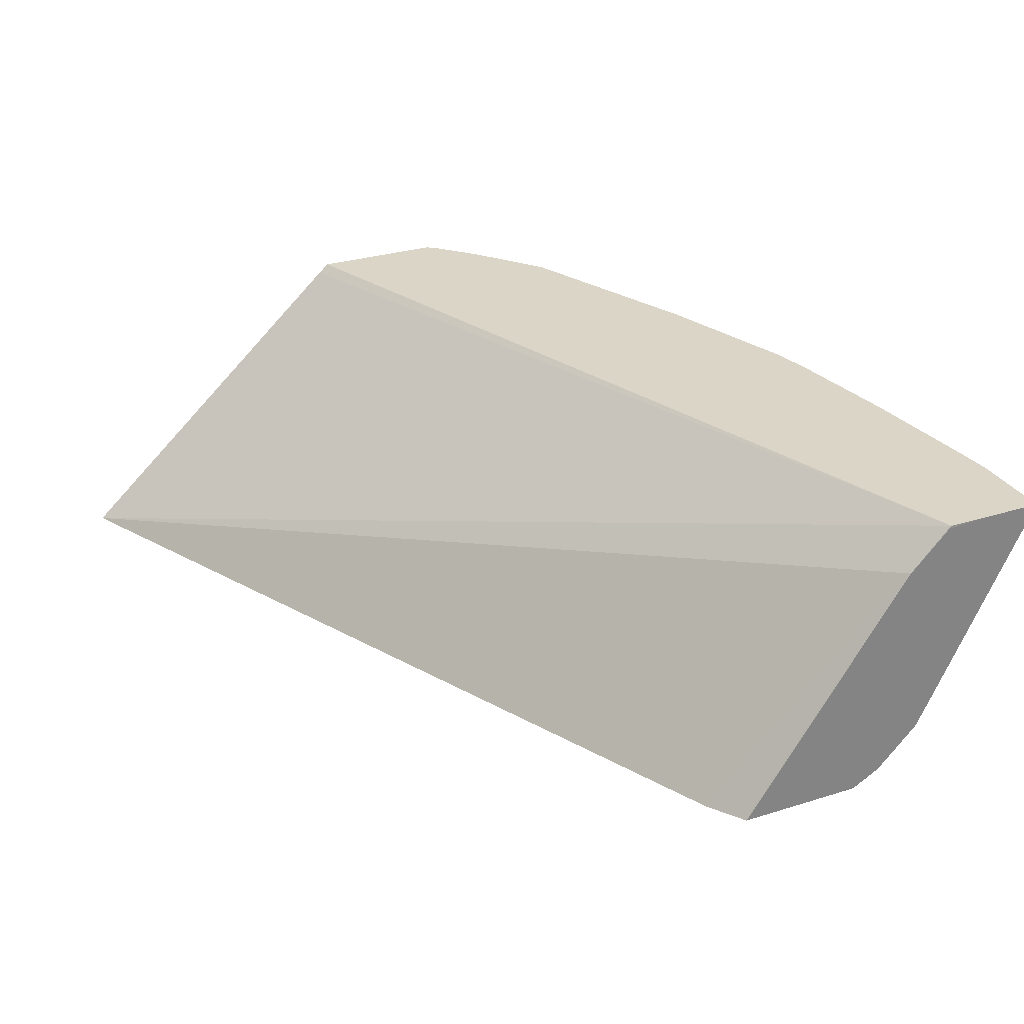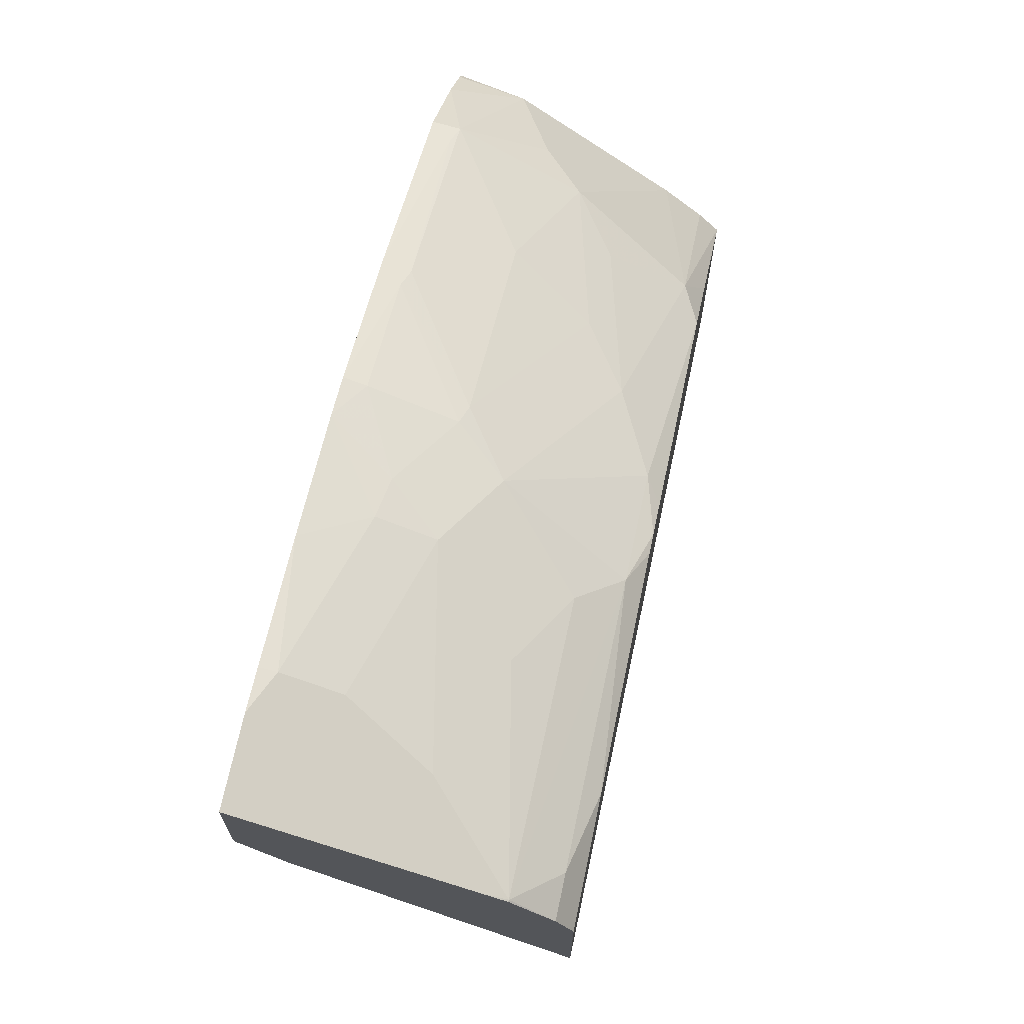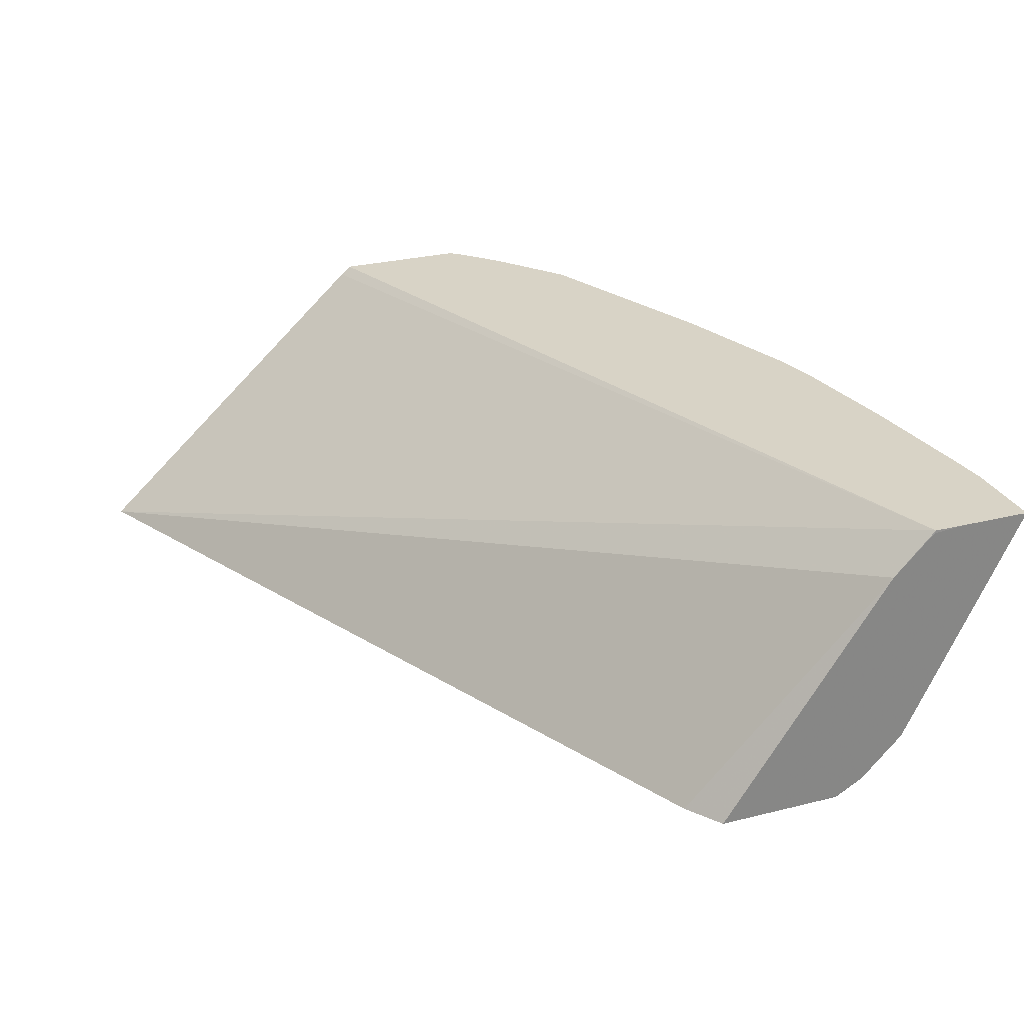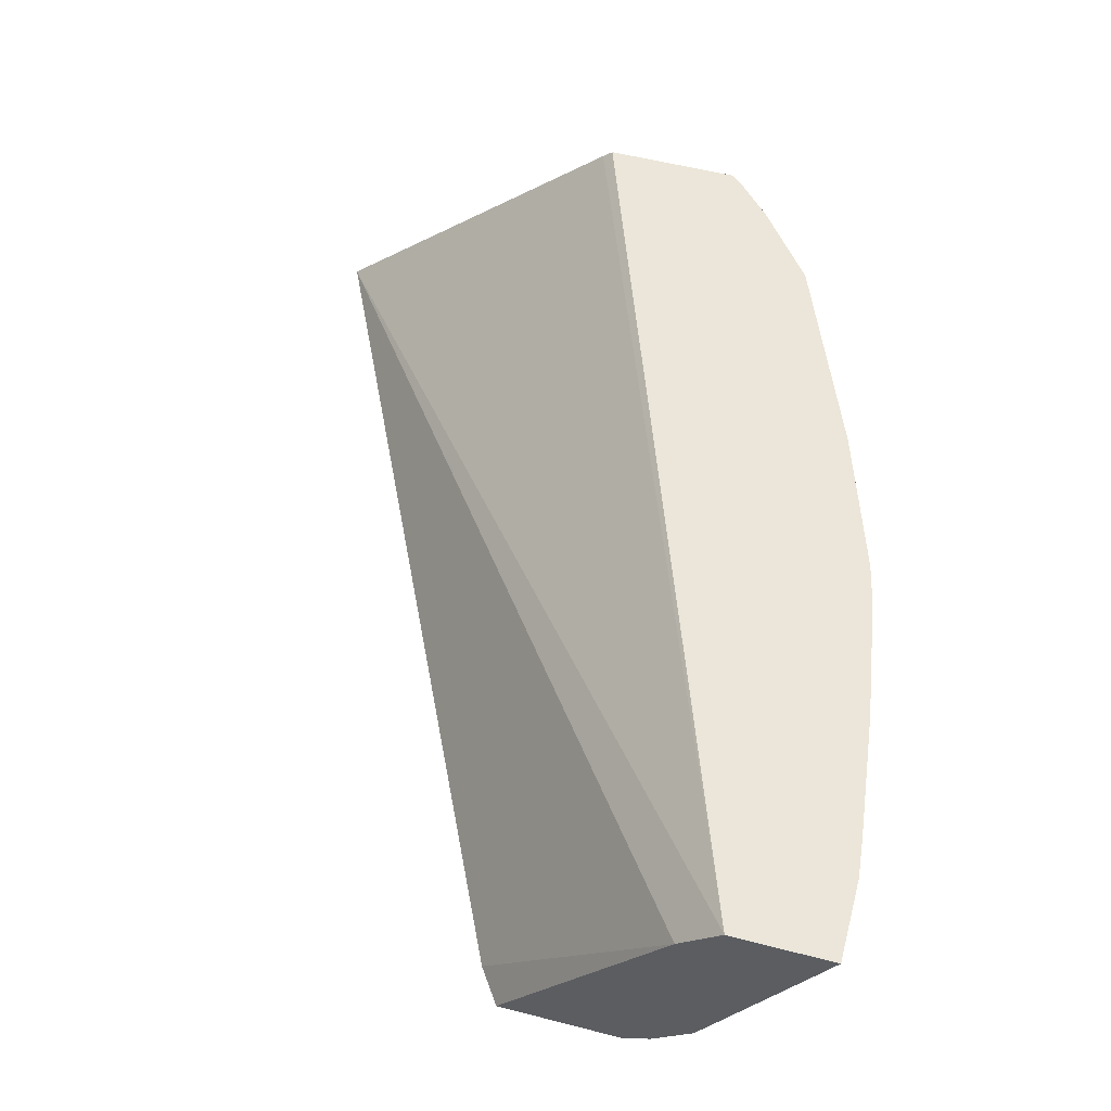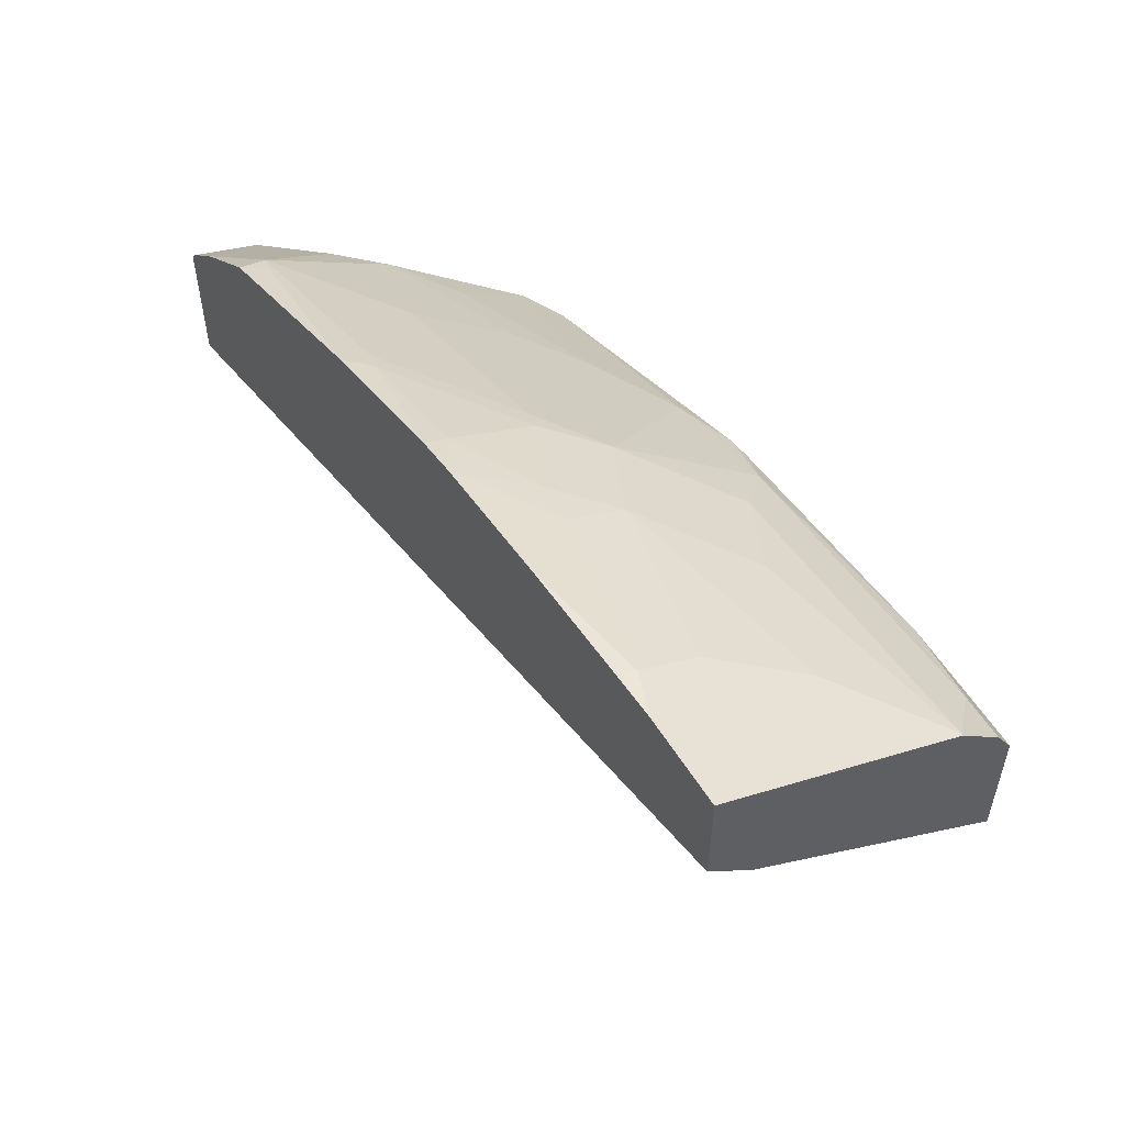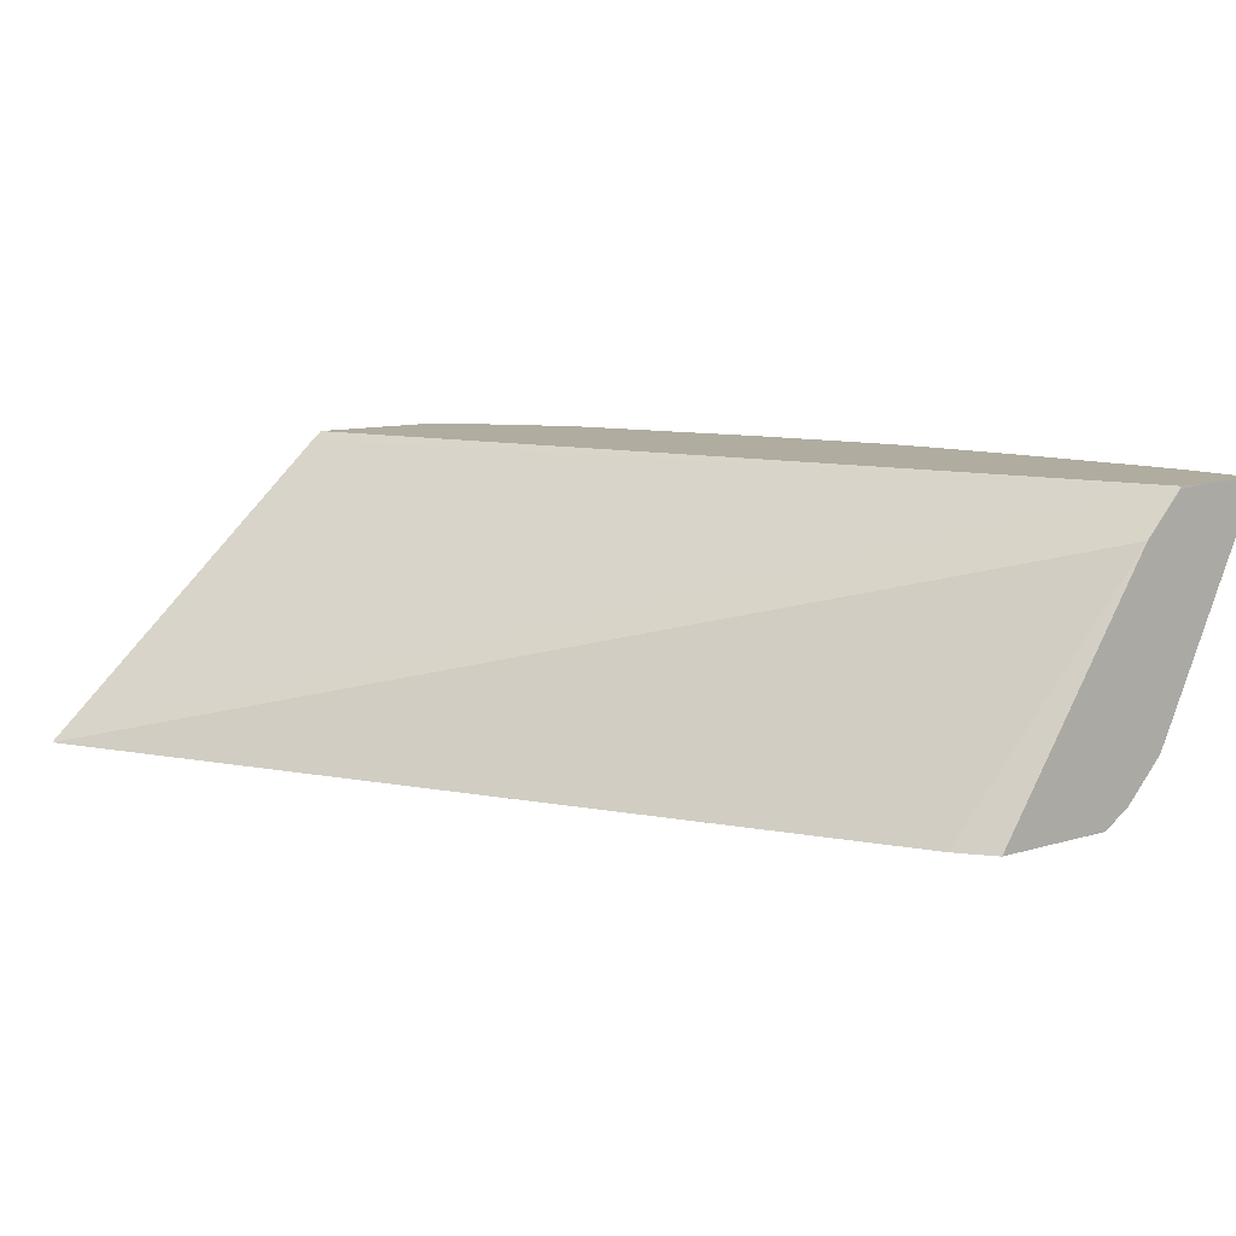
<metadata>
{"format":"obj","ext":"obj","renderer":"f3d","projection":"perspective","resolution":1024,"background":"white","views":[{"elev":29.5,"azim":-114.8,"up":"+Y"},{"elev":68.8,"azim":-78.2,"up":"+Z"},{"elev":27.9,"azim":-110.9,"up":"+Y"},{"elev":56.0,"azim":-74.9,"up":"+Y"},{"elev":56.4,"azim":-121.6,"up":"+Z"},{"elev":9.9,"azim":-128.2,"up":"+Y"}]}
</metadata>
<code>
v 0.4242 -0.2324 0.3569
v 0.4242 -0.09543 0.5061
v 0.4242 -0.2324 0.4663
v 0.01687 -0.2324 0.5528
v -0.0008573 -0.1123 0.6472
v -0.000774 -0.09113 0.6677
v 0.4242 -0.09113 0.5111
v 0.4242 -0.2218 0.4794
v 0.3467 -0.2229 0.5448
v 0.3602 -0.2324 0.5187
v -0.0008573 -0.2324 0.5651
v -0.0008573 -0.09248 0.667
v -0.0008573 -0.09113 0.6849
v 0.4242 -0.09113 0.5768
v 0.4242 -0.202 0.4992
v 0.3368 -0.1849 0.5812
v 0.2576 -0.2047 0.601
v 0.2179 -0.2245 0.601
v 0.3272 -0.2324 0.545
v 0.3665 -0.1635 0.5845
v -0.0008573 -0.2324 0.6084
v -0.0008573 -0.09113 0.7172
v 0.4242 -0.1234 0.5655
v 0.4204 -0.09113 0.5817
v 0.3863 -0.1437 0.5845
v 0.2873 -0.1833 0.6043
v 0.208 -0.1437 0.6637
v 0.1783 -0.1651 0.6604
v 0.1585 -0.2245 0.6208
v 0.1886 -0.2324 0.6044
v 0.2062 -0.2324 0.597
v 0.3665 -0.104 0.6241
v 0.3071 -0.1437 0.6241
v -0.0008157 -0.2324 0.6268
v -0.0008573 -0.2317 0.6271
v -0.0008573 -0.09967 0.713
v 0.03963 -0.09113 0.7172
v 0.4015 -0.09113 0.5997
v 0.1981 -0.1412 0.6687
v 0.2675 -0.104 0.6637
v 0.2576 -0.1015 0.6687
v 0.1387 -0.1453 0.6802
v 0.1387 -0.2047 0.6406
v 0.1783 -0.2324 0.607
v 1.662e-05 -0.2047 0.6604
v 0.01983 -0.2245 0.6406
v 0.05944 -0.2324 0.6268
v 0.3654 -0.09113 0.628
v 0.3566 -0.1015 0.6291
v -0.0008573 -0.2245 0.6406
v -0.0008573 -0.1525 0.6866
v 0.05944 -0.1255 0.7001
v 0.05944 -0.09907 0.7133
v 0.05944 -0.09113 0.715
v 0.1981 -0.1015 0.6885
v 0.1585 -0.1214 0.6885
v 0.268 -0.09113 0.6687
v 0.1981 -0.09113 0.6927
v 0.1387 -0.1189 0.6934
v 0.03963 -0.1651 0.6802
v 0.0991 -0.1849 0.6604
v -0.0008573 -0.1912 0.6672
v -0.0008573 -0.2044 0.6605
v 1.662e-05 -0.1783 0.6736
v 0.1189 -0.09113 0.7073
v 0.1783 -0.09113 0.6974
f 29 46 47
f 28 43 29
f 29 44 30
f 29 43 45
f 29 45 46
f 20 25 32
f 32 48 49
f 32 49 40
f 32 38 48
f 34 50 35
f 34 47 46
f 28 42 43
f 34 46 50
f 29 47 44
f 28 56 42
f 23 32 25
f 27 41 39
f 27 40 41
f 27 32 40
f 27 33 32
f 27 39 28
f 26 33 27
f 23 38 32
f 23 24 38
f 22 36 37
f 21 34 35
f 20 33 26
f 20 32 33
f 36 51 52
f 28 39 56
f 36 52 53
f 45 50 46
f 37 53 54
f 18 31 19
f 59 66 65
f 56 66 59
f 55 66 56
f 55 58 66
f 53 65 54
f 53 59 65
f 52 62 60
f 52 64 62
f 51 64 52
f 51 62 64
f 48 57 49
f 45 60 62
f 45 63 50
f 45 62 63
f 43 61 45
f 42 61 43
f 42 45 61
f 42 60 45
f 42 52 60
f 42 53 52
f 42 59 53
f 42 56 59
f 41 58 55
f 41 57 58
f 40 57 41
f 40 49 57
f 39 55 56
f 39 41 55
f 36 53 37
f 18 30 31
f 6 65 66
f 18 28 29
f 5 62 51
f 5 63 62
f 5 50 63
f 5 35 50
f 5 21 35
f 5 11 21
f 4 11 5
f 3 9 10
f 3 8 9
f 2 6 7
f 1 6 2
f 1 5 6
f 1 4 5
f 1 11 4
f 1 21 11
f 1 34 21
f 1 47 34
f 1 44 47
f 1 30 44
f 1 31 30
f 1 19 31
f 1 10 19
f 1 3 10
f 1 8 3
f 1 15 8
f 1 23 15
f 1 14 23
f 1 7 14
f 1 2 7
f 5 51 36
f 5 36 22
f 18 29 30
f 5 13 12
f 5 22 13
f 17 28 18
f 17 27 28
f 17 26 27
f 17 20 26
f 16 20 17
f 15 25 20
f 14 24 23
f 9 20 16
f 9 15 20
f 9 19 10
f 9 18 19
f 9 17 18
f 9 16 17
f 15 23 25
f 6 14 7
f 5 12 6
f 8 15 9
f 6 12 13
f 6 13 22
f 6 22 37
f 6 54 65
f 6 37 54
f 6 66 58
f 6 58 57
f 6 57 48
f 6 48 38
f 6 38 24
f 6 24 14

</code>
